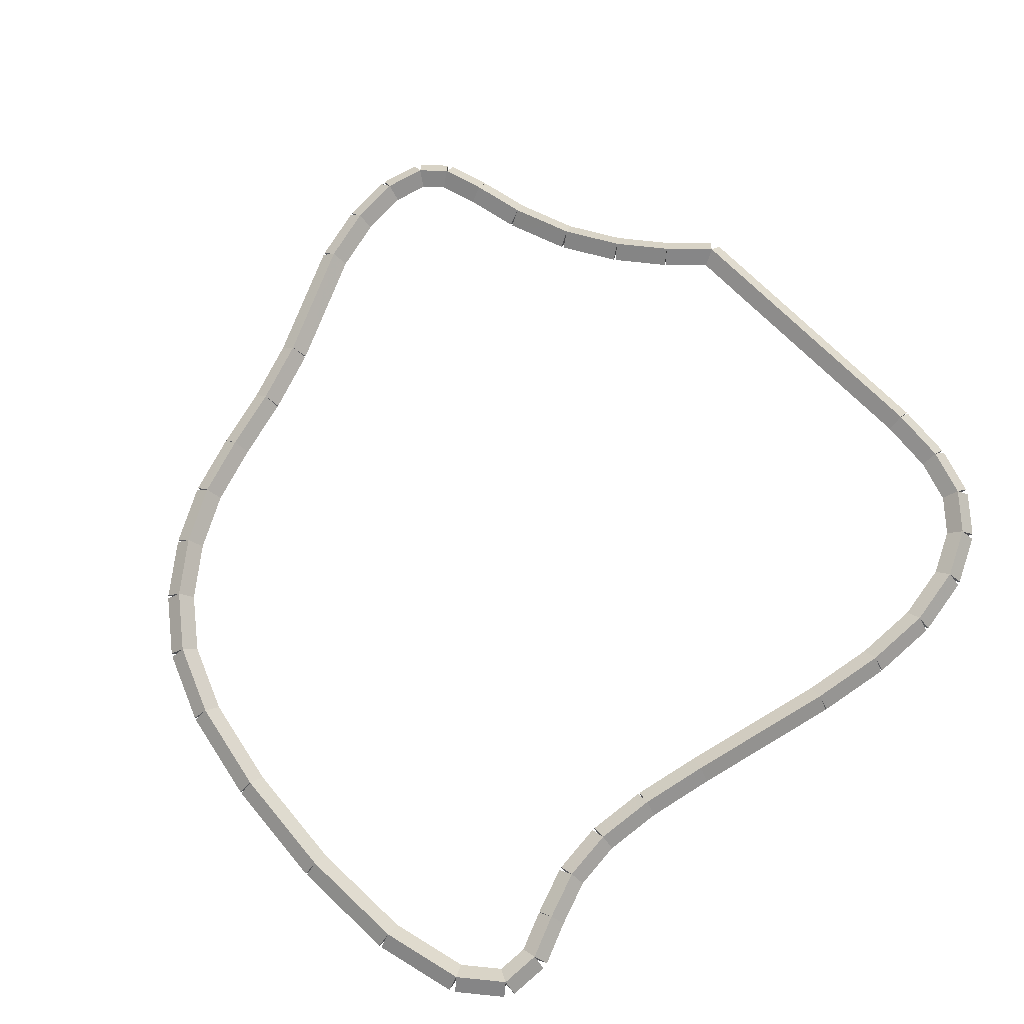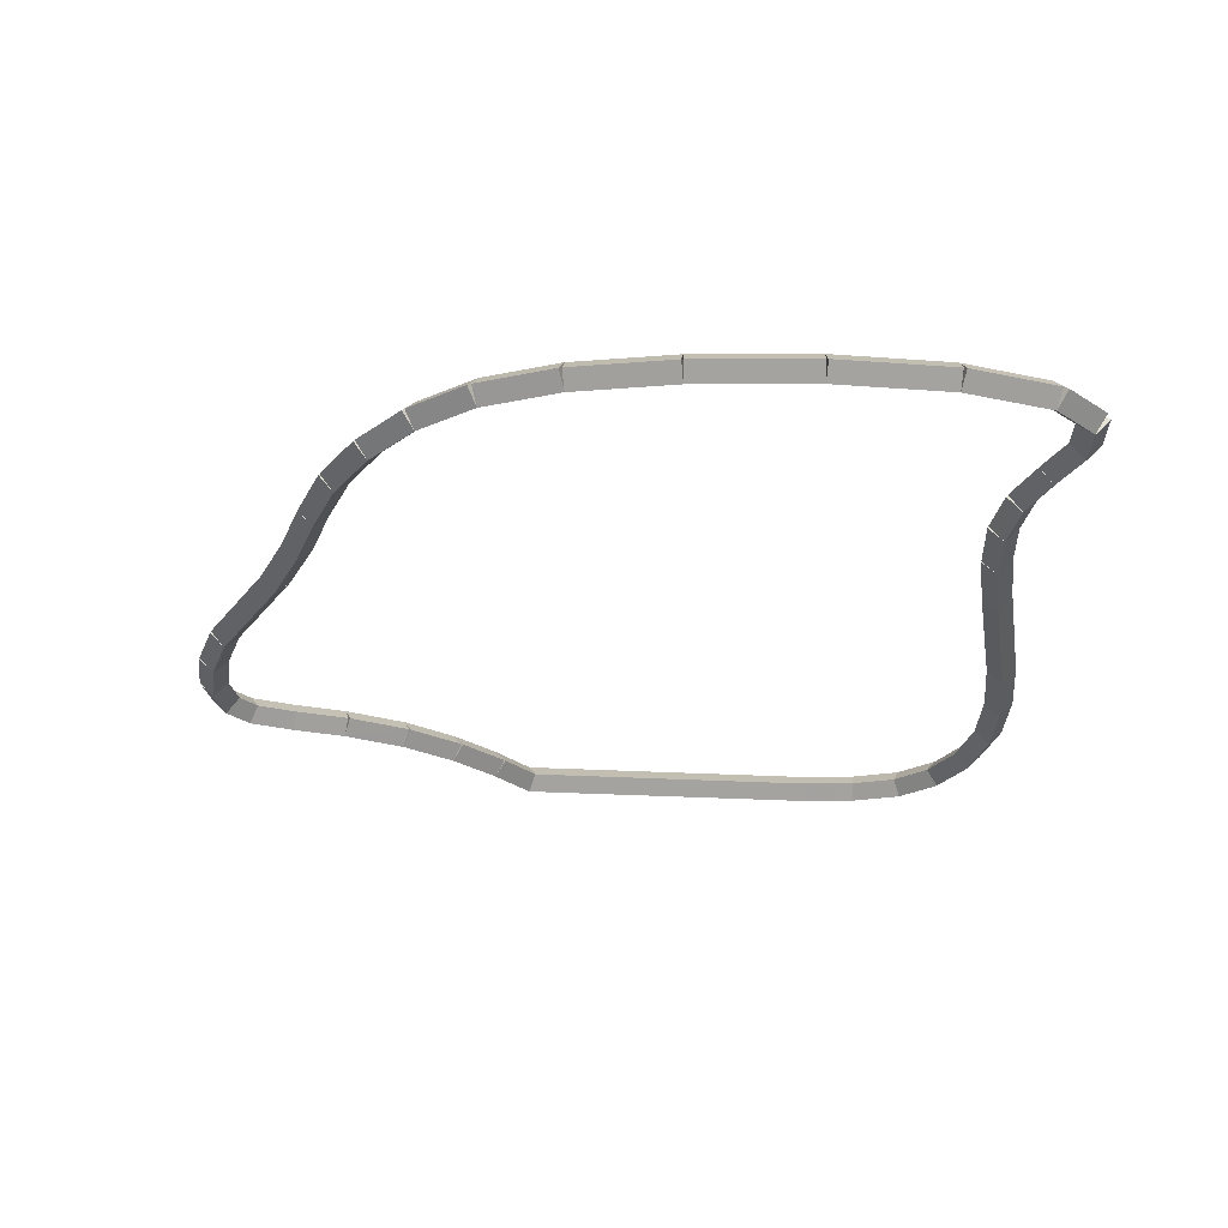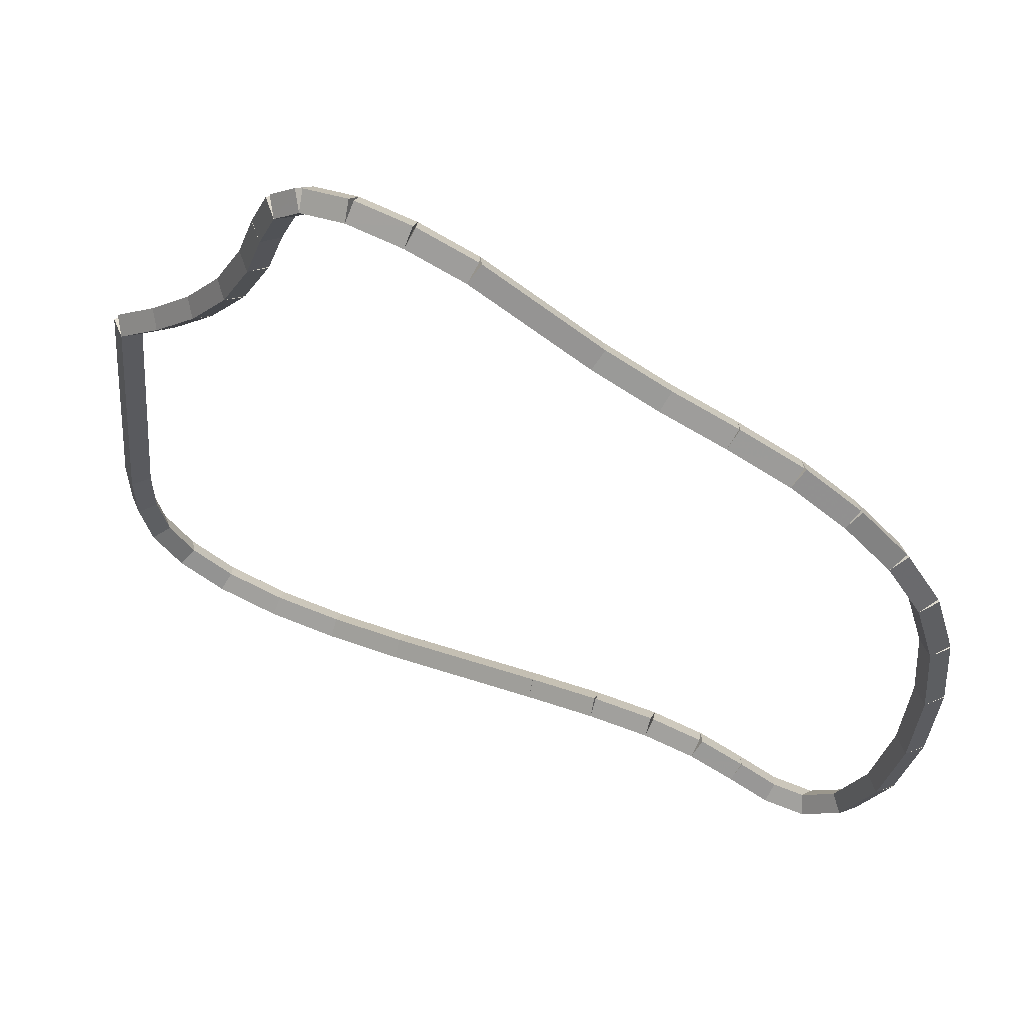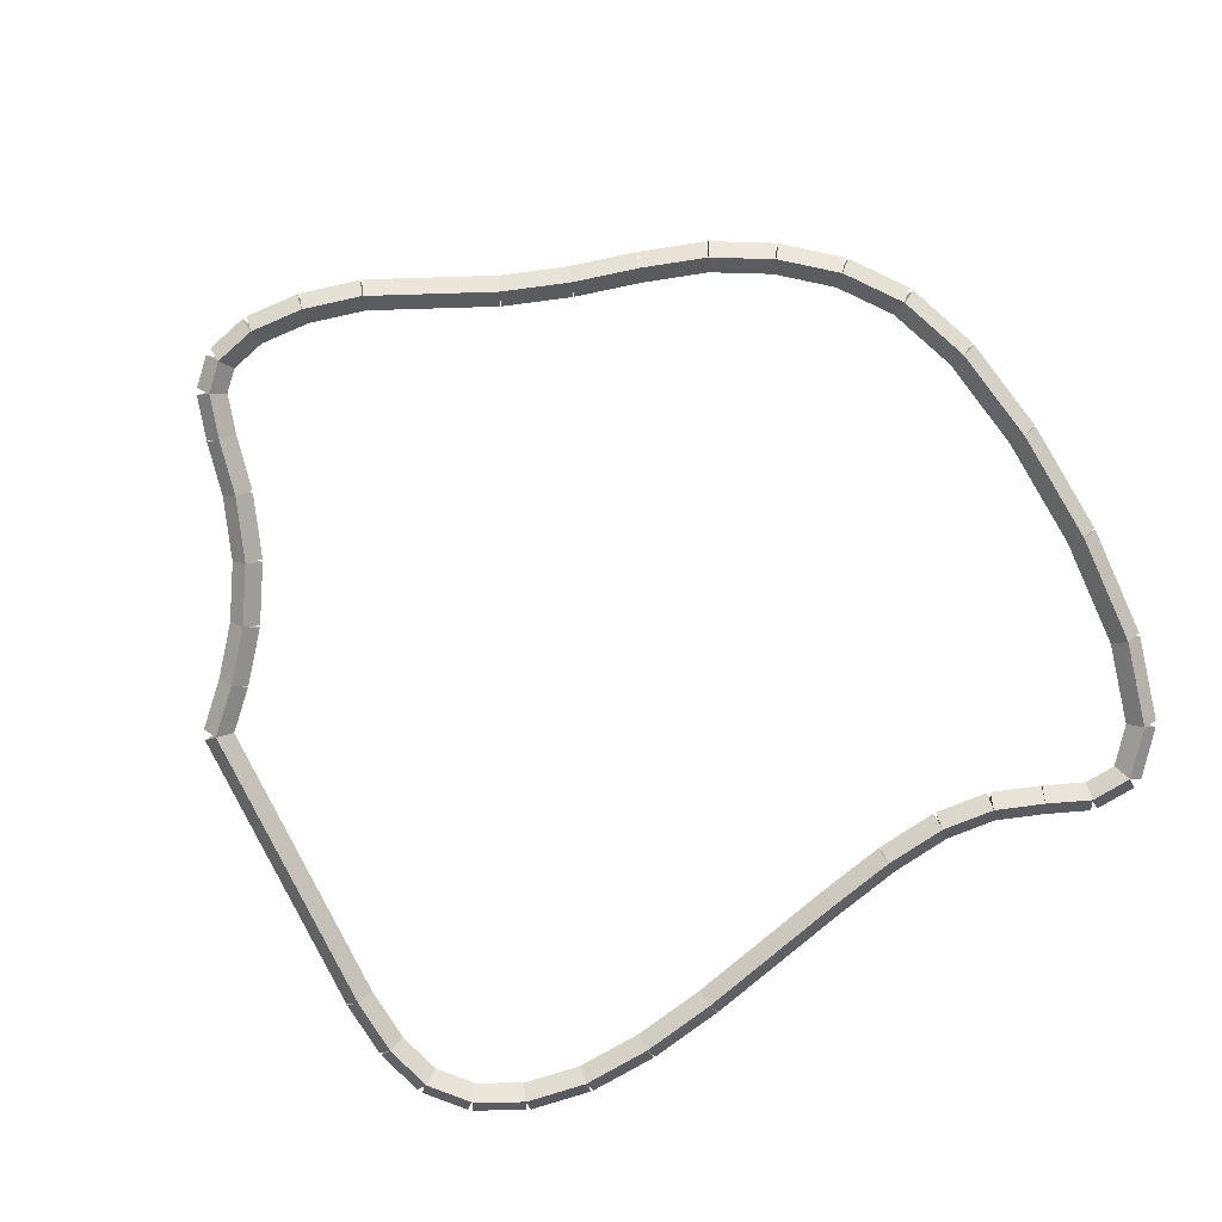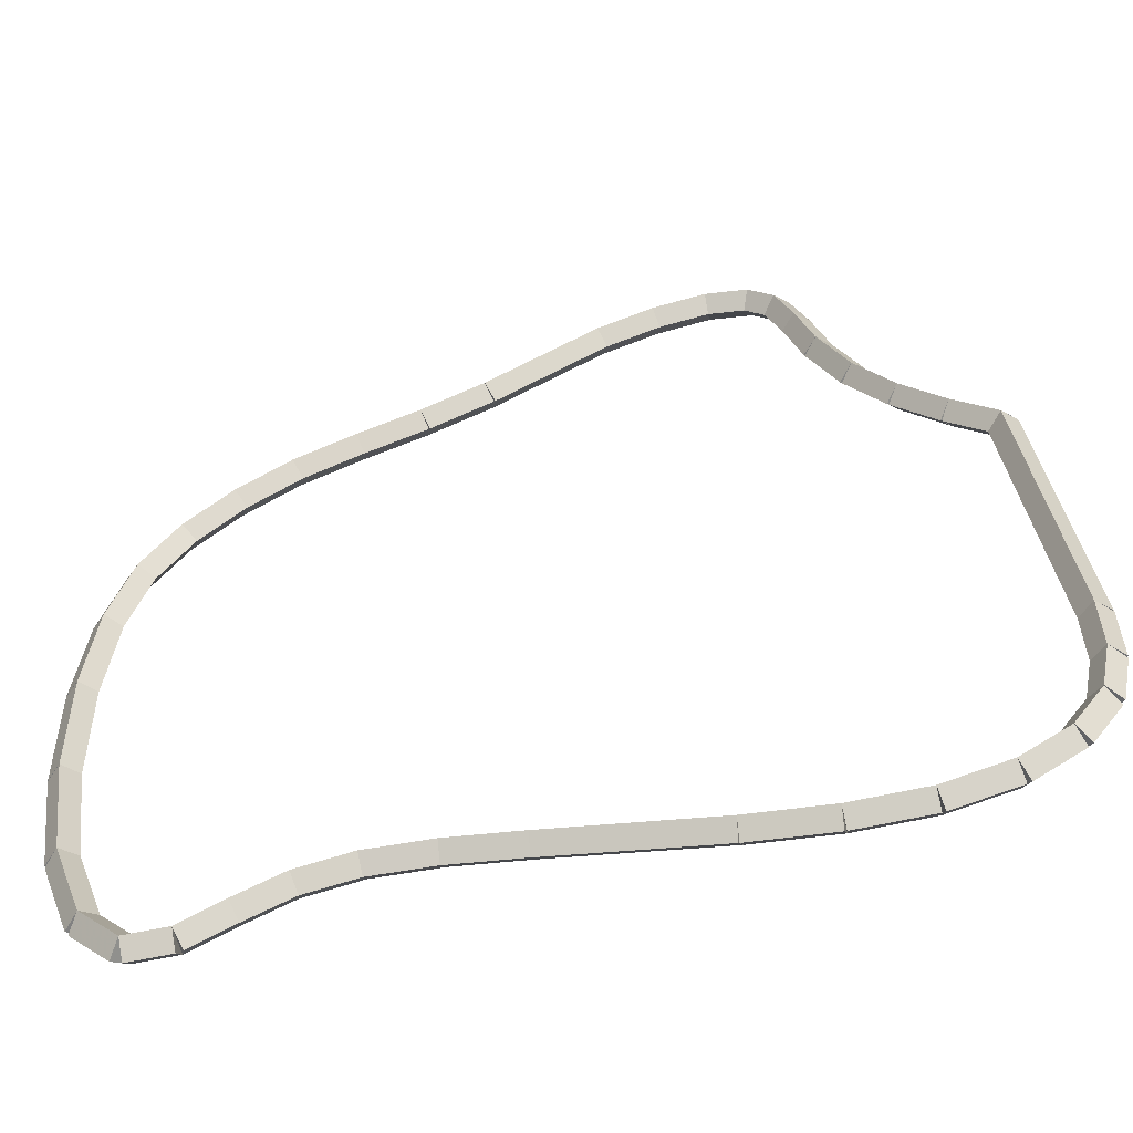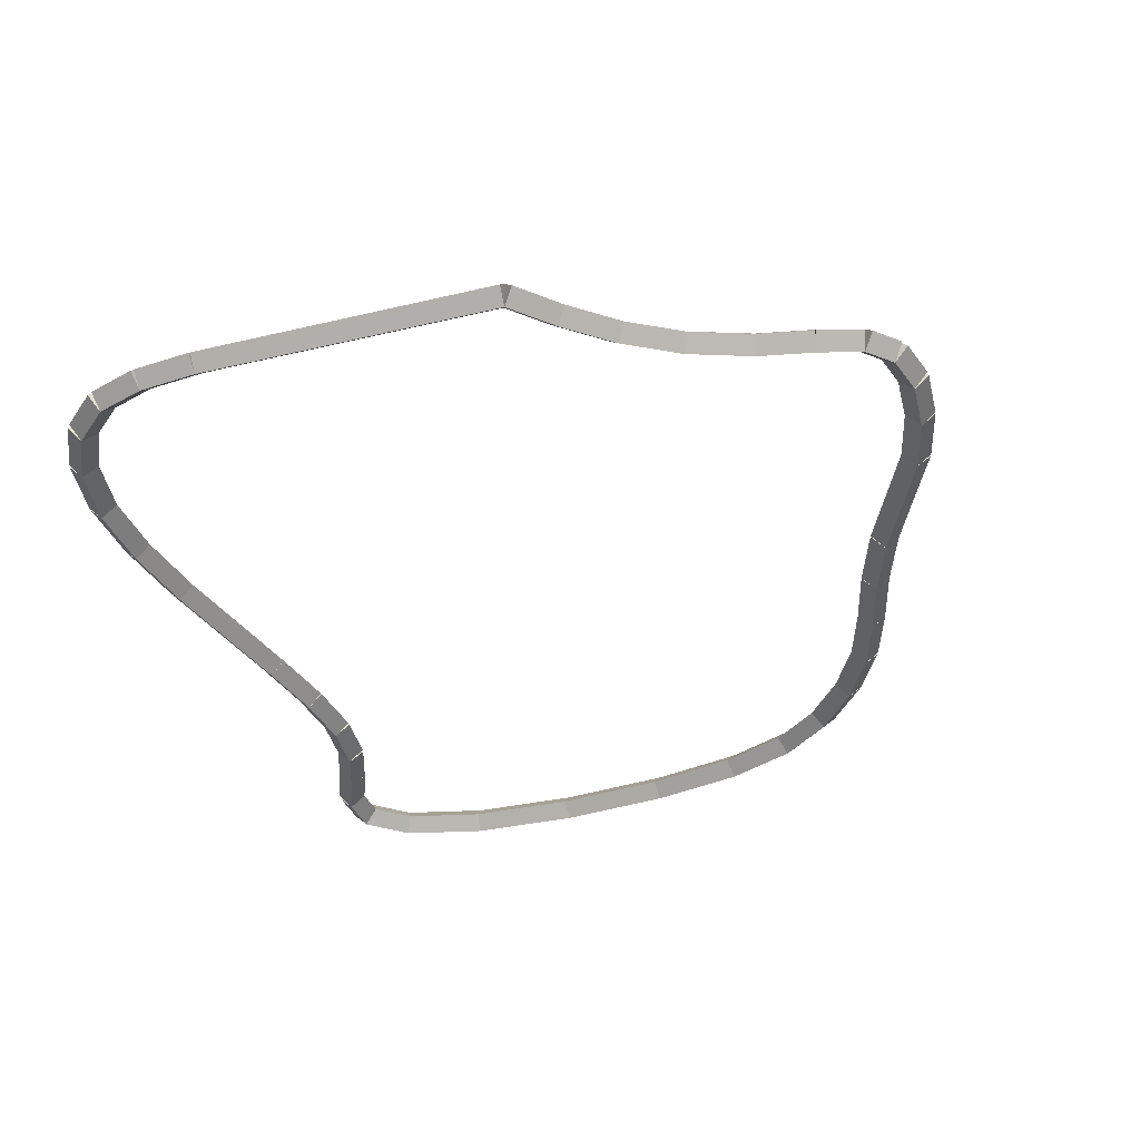
<metadata>
{"format":"obj","ext":"obj","renderer":"f3d","projection":"perspective","resolution":1024,"background":"white","views":[{"elev":72.7,"azim":-38.8,"up":"+Z"},{"elev":-27.8,"azim":-88.6,"up":"+Z"},{"elev":60.7,"azim":-158.2,"up":"+Y"},{"elev":-79.3,"azim":-147.5,"up":"+Z"},{"elev":-56.0,"azim":11.9,"up":"+Y"},{"elev":-38.3,"azim":113.2,"up":"+Z"}]}
</metadata>
<code>
g name
v 15.56 42.94 24.8
v 15.46 42.93 24.7
v 15.56 42.94 24.6
v 15.66 42.95 24.7
v 15.33 45 24.8
v 15.23 44.99 24.7
v 15.33 45 24.6
v 15.43 45.01 24.7
f 1 2 3 4
f 6 2 1 5
f 5 1 4 8
f 6 5 8 7
f 8 4 3 7
f 7 3 2 6
g name
v 15.56 42.54 24.8
v 15.46 42.53 24.7
v 15.56 42.54 24.6
v 15.66 42.54 24.7
v 15.56 42.94 24.8
v 15.46 42.94 24.7
v 15.56 42.94 24.6
v 15.66 42.94 24.7
f 9 10 11 12
f 14 10 9 13
f 13 9 12 16
f 14 13 16 15
f 16 12 11 15
f 15 11 10 14
g name
v 15.49 42.19 24.8
v 15.39 42.22 24.7
v 15.49 42.19 24.6
v 15.59 42.17 24.7
v 15.56 42.54 24.8
v 15.47 42.56 24.7
v 15.56 42.54 24.6
v 15.66 42.52 24.7
f 17 18 19 20
f 22 18 17 21
f 21 17 20 24
f 22 21 24 23
f 24 20 19 23
f 23 19 18 22
g name
v 15.3 41.92 24.8
v 15.21 41.98 24.7
v 15.3 41.92 24.6
v 15.38 41.87 24.7
v 15.49 42.19 24.8
v 15.41 42.25 24.7
v 15.49 42.19 24.6
v 15.57 42.14 24.7
f 25 26 27 28
f 30 26 25 29
f 29 25 28 32
f 30 29 32 31
f 32 28 27 31
f 31 27 26 30
g name
v 14.98 41.73 24.8
v 14.93 41.81 24.7
v 14.98 41.73 24.6
v 15.04 41.64 24.7
v 15.3 41.92 24.8
v 15.24 42.01 24.7
v 15.3 41.92 24.6
v 15.35 41.84 24.7
f 33 34 35 36
f 38 34 33 37
f 37 33 36 40
f 38 37 40 39
f 40 36 35 39
f 39 35 34 38
g name
v 14.56 41.62 24.8
v 14.54 41.71 24.7
v 14.56 41.62 24.6
v 14.59 41.52 24.7
v 14.98 41.73 24.8
v 14.96 41.83 24.7
v 14.98 41.73 24.6
v 15.01 41.63 24.7
f 41 42 43 44
f 46 42 41 45
f 45 41 44 48
f 46 45 48 47
f 48 44 43 47
f 47 43 42 46
g name
v 14.08 41.59 24.8
v 14.08 41.69 24.7
v 14.08 41.59 24.6
v 14.09 41.49 24.7
v 14.56 41.62 24.8
v 14.56 41.72 24.7
v 14.56 41.62 24.6
v 14.57 41.52 24.7
f 49 50 51 52
f 54 50 49 53
f 53 49 52 56
f 54 53 56 55
f 56 52 51 55
f 55 51 50 54
g name
v 13.55 41.63 24.8
v 13.56 41.73 24.7
v 13.55 41.63 24.6
v 13.54 41.54 24.7
v 14.08 41.59 24.8
v 14.09 41.69 24.7
v 14.08 41.59 24.6
v 14.07 41.49 24.7
f 57 58 59 60
f 62 58 57 61
f 61 57 60 64
f 62 61 64 63
f 64 60 59 63
f 63 59 58 62
g name
v 12.48 41.79 24.8
v 12.49 41.88 24.7
v 12.48 41.79 24.6
v 12.46 41.69 24.7
v 13.55 41.63 24.8
v 13.57 41.73 24.7
v 13.55 41.63 24.6
v 13.54 41.54 24.7
f 65 66 67 68
f 70 66 65 69
f 69 65 68 72
f 70 69 72 71
f 72 68 67 71
f 71 67 66 70
g name
v 12 41.84 24.8
v 12.01 41.94 24.7
v 12 41.84 24.6
v 11.98 41.74 24.7
v 12.48 41.79 24.8
v 12.49 41.88 24.7
v 12.48 41.79 24.6
v 12.47 41.69 24.7
f 73 74 75 76
f 78 74 73 77
f 77 73 76 80
f 78 77 80 79
f 80 76 75 79
f 79 75 74 78
g name
v 11.57 41.85 24.8
v 11.57 41.95 24.7
v 11.57 41.85 24.6
v 11.57 41.75 24.7
v 12 41.84 24.8
v 12 41.94 24.7
v 12 41.84 24.6
v 11.99 41.74 24.7
f 81 82 83 84
f 86 82 81 85
f 85 81 84 88
f 86 85 88 87
f 88 84 83 87
f 87 83 82 86
g name
v 11.21 41.78 24.8
v 11.19 41.88 24.7
v 11.21 41.78 24.6
v 11.23 41.68 24.7
v 11.57 41.85 24.8
v 11.55 41.95 24.7
v 11.57 41.85 24.6
v 11.59 41.75 24.7
f 89 90 91 92
f 94 90 89 93
f 93 89 92 96
f 94 93 96 95
f 96 92 91 95
f 95 91 90 94
g name
v 10.89 41.63 24.8
v 10.85 41.72 24.7
v 10.89 41.63 24.6
v 10.94 41.54 24.7
v 11.21 41.78 24.8
v 11.17 41.87 24.7
v 11.21 41.78 24.6
v 11.25 41.69 24.7
f 97 98 99 100
f 102 98 97 101
f 101 97 100 104
f 102 101 104 103
f 104 100 99 103
f 103 99 98 102
g name
v 10.61 41.48 24.8
v 10.57 41.57 24.7
v 10.61 41.48 24.6
v 10.66 41.4 24.7
v 10.89 41.63 24.8
v 10.85 41.72 24.7
v 10.89 41.63 24.6
v 10.94 41.54 24.7
f 105 106 107 108
f 110 106 105 109
f 109 105 108 112
f 110 109 112 111
f 112 108 107 111
f 111 107 106 110
g name
v 10.33 41.48 24.8
v 10.33 41.58 24.7
v 10.33 41.48 24.6
v 10.33 41.38 24.7
v 10.61 41.48 24.8
v 10.61 41.58 24.7
v 10.61 41.48 24.6
v 10.62 41.38 24.7
f 113 114 115 116
f 118 114 113 117
f 117 113 116 120
f 118 117 120 119
f 120 116 115 119
f 119 115 114 118
g name
v 10.07 41.73 24.8
v 10.14 41.8 24.7
v 10.07 41.73 24.6
v 9.999 41.66 24.7
v 10.33 41.48 24.8
v 10.4 41.55 24.7
v 10.33 41.48 24.6
v 10.26 41.4 24.7
f 121 122 123 124
f 126 122 121 125
f 125 121 124 128
f 126 125 128 127
f 128 124 123 127
f 127 123 122 126
g name
v 9.868 42.29 24.8
v 9.962 42.32 24.7
v 9.868 42.29 24.6
v 9.774 42.26 24.7
v 10.07 41.73 24.8
v 10.16 41.77 24.7
v 10.07 41.73 24.6
v 9.975 41.7 24.7
f 129 130 131 132
f 134 130 129 133
f 133 129 132 136
f 134 133 136 135
f 136 132 131 135
f 135 131 130 134
g name
v 9.762 43.05 24.8
v 9.861 43.06 24.7
v 9.762 43.05 24.6
v 9.663 43.03 24.7
v 9.868 42.29 24.8
v 9.967 42.3 24.7
v 9.868 42.29 24.6
v 9.769 42.28 24.7
f 137 138 139 140
f 142 138 137 141
f 141 137 140 144
f 142 141 144 143
f 144 140 139 143
f 143 139 138 142
g name
v 9.747 43.84 24.8
v 9.847 43.84 24.7
v 9.747 43.84 24.6
v 9.647 43.83 24.7
v 9.762 43.05 24.8
v 9.862 43.05 24.7
v 9.762 43.05 24.6
v 9.662 43.04 24.7
f 145 146 147 148
f 150 146 145 149
f 149 145 148 152
f 150 149 152 151
f 152 148 147 151
f 151 147 146 150
g name
v 9.811 44.5 24.8
v 9.911 44.49 24.7
v 9.811 44.5 24.6
v 9.712 44.51 24.7
v 9.747 43.84 24.8
v 9.846 43.83 24.7
v 9.747 43.84 24.6
v 9.647 43.85 24.7
f 153 154 155 156
f 158 154 153 157
f 157 153 156 160
f 158 157 160 159
f 160 156 155 159
f 159 155 154 158
g name
v 9.959 45 24.8
v 10.06 44.97 24.7
v 9.959 45 24.6
v 9.863 45.03 24.7
v 9.811 44.5 24.8
v 9.907 44.47 24.7
v 9.811 44.5 24.6
v 9.715 44.53 24.7
f 161 162 163 164
f 166 162 161 165
f 165 161 164 168
f 166 165 168 167
f 168 164 163 167
f 167 163 162 166
g name
v 10.2 45.37 24.8
v 10.28 45.32 24.7
v 10.2 45.37 24.6
v 10.11 45.43 24.7
v 9.959 45 24.8
v 10.04 44.94 24.7
v 9.959 45 24.6
v 9.875 45.05 24.7
f 169 170 171 172
f 174 170 169 173
f 173 169 172 176
f 174 173 176 175
f 176 172 171 175
f 175 171 170 174
g name
v 10.51 45.68 24.8
v 10.58 45.61 24.7
v 10.51 45.68 24.6
v 10.44 45.75 24.7
v 10.2 45.37 24.8
v 10.27 45.3 24.7
v 10.2 45.37 24.6
v 10.13 45.44 24.7
f 177 178 179 180
f 182 178 177 181
f 181 177 180 184
f 182 181 184 183
f 184 180 179 183
f 183 179 178 182
g name
v 10.87 45.92 24.8
v 10.93 45.84 24.7
v 10.87 45.92 24.6
v 10.82 46.01 24.7
v 10.51 45.68 24.8
v 10.57 45.6 24.7
v 10.51 45.68 24.6
v 10.46 45.76 24.7
f 185 186 187 188
f 190 186 185 189
f 189 185 188 192
f 190 189 192 191
f 192 188 187 191
f 191 187 186 190
g name
v 11.28 46.1 24.8
v 11.32 46.01 24.7
v 11.28 46.1 24.6
v 11.24 46.19 24.7
v 10.87 45.92 24.8
v 10.91 45.83 24.7
v 10.87 45.92 24.6
v 10.83 46.01 24.7
f 193 194 195 196
f 198 194 193 197
f 197 193 196 200
f 198 197 200 199
f 200 196 195 199
f 199 195 194 198
g name
v 11.7 46.26 24.8
v 11.74 46.17 24.7
v 11.7 46.26 24.6
v 11.67 46.36 24.7
v 11.28 46.1 24.8
v 11.32 46.01 24.7
v 11.28 46.1 24.6
v 11.25 46.2 24.7
f 201 202 203 204
f 206 202 201 205
f 205 201 204 208
f 206 205 208 207
f 208 204 203 207
f 207 203 202 206
g name
v 12.13 46.46 24.8
v 12.17 46.37 24.7
v 12.13 46.46 24.6
v 12.09 46.55 24.7
v 11.7 46.26 24.8
v 11.75 46.17 24.7
v 11.7 46.26 24.6
v 11.66 46.35 24.7
f 209 210 211 212
f 214 210 209 213
f 213 209 212 216
f 214 213 216 215
f 216 212 211 215
f 215 211 210 214
g name
v 12.89 46.91 24.8
v 12.94 46.83 24.7
v 12.89 46.91 24.6
v 12.84 47 24.7
v 12.13 46.46 24.8
v 12.18 46.38 24.7
v 12.13 46.46 24.6
v 12.08 46.55 24.7
f 217 218 219 220
f 222 218 217 221
f 221 217 220 224
f 222 221 224 223
f 224 220 219 223
f 223 219 218 222
g name
v 13.26 47.05 24.8
v 13.3 46.96 24.7
v 13.26 47.05 24.6
v 13.23 47.15 24.7
v 12.89 46.91 24.8
v 12.92 46.82 24.7
v 12.89 46.91 24.6
v 12.85 47.01 24.7
f 225 226 227 228
f 230 226 225 229
f 229 225 228 232
f 230 229 232 231
f 232 228 227 231
f 231 227 226 230
g name
v 13.62 47.11 24.8
v 13.64 47.01 24.7
v 13.62 47.11 24.6
v 13.6 47.21 24.7
v 13.26 47.05 24.8
v 13.28 46.95 24.7
v 13.26 47.05 24.6
v 13.25 47.15 24.7
f 233 234 235 236
f 238 234 233 237
f 237 233 236 240
f 238 237 240 239
f 240 236 235 239
f 239 235 234 238
g name
v 13.9 47.07 24.8
v 13.89 46.97 24.7
v 13.9 47.07 24.6
v 13.92 47.16 24.7
v 13.62 47.11 24.8
v 13.6 47.01 24.7
v 13.62 47.11 24.6
v 13.64 47.21 24.7
f 241 242 243 244
f 246 242 241 245
f 245 241 244 248
f 246 245 248 247
f 248 244 243 247
f 247 243 242 246
g name
v 14.07 46.92 24.8
v 14.01 46.85 24.7
v 14.07 46.92 24.6
v 14.14 47 24.7
v 13.9 47.07 24.8
v 13.84 46.99 24.7
v 13.9 47.07 24.6
v 13.97 47.14 24.7
f 249 250 251 252
f 254 250 249 253
f 253 249 252 256
f 254 253 256 255
f 256 252 251 255
f 255 251 250 254
g name
v 14.19 46.64 24.8
v 14.1 46.6 24.7
v 14.19 46.64 24.6
v 14.28 46.67 24.7
v 14.07 46.92 24.8
v 13.98 46.88 24.7
v 14.07 46.92 24.6
v 14.17 46.96 24.7
f 257 258 259 260
f 262 258 257 261
f 261 257 260 264
f 262 261 264 263
f 264 260 259 263
f 263 259 258 262
g name
v 14.31 46.27 24.8
v 14.21 46.24 24.7
v 14.31 46.27 24.6
v 14.4 46.31 24.7
v 14.19 46.64 24.8
v 14.09 46.61 24.7
v 14.19 46.64 24.6
v 14.29 46.67 24.7
f 265 266 267 268
f 270 266 265 269
f 269 265 268 272
f 270 269 272 271
f 272 268 267 271
f 271 267 266 270
g name
v 14.5 45.87 24.8
v 14.41 45.83 24.7
v 14.5 45.87 24.6
v 14.59 45.91 24.7
v 14.31 46.27 24.8
v 14.22 46.23 24.7
v 14.31 46.27 24.6
v 14.4 46.32 24.7
f 273 274 275 276
f 278 274 273 277
f 277 273 276 280
f 278 277 280 279
f 280 276 275 279
f 279 275 274 278
g name
v 14.76 45.53 24.8
v 14.68 45.47 24.7
v 14.76 45.53 24.6
v 14.84 45.58 24.7
v 14.5 45.87 24.8
v 14.42 45.81 24.7
v 14.5 45.87 24.6
v 14.58 45.93 24.7
f 281 282 283 284
f 286 282 281 285
f 285 281 284 288
f 286 285 288 287
f 288 284 283 287
f 287 283 282 286
g name
v 15.04 45.24 24.8
v 14.97 45.17 24.7
v 15.04 45.24 24.6
v 15.11 45.31 24.7
v 14.76 45.53 24.8
v 14.68 45.45 24.7
v 14.76 45.53 24.6
v 14.83 45.6 24.7
f 289 290 291 292
f 294 290 289 293
f 293 289 292 296
f 294 293 296 295
f 296 292 291 295
f 295 291 290 294
g name
v 15.33 45 24.8
v 15.27 44.92 24.7
v 15.33 45 24.6
v 15.39 45.08 24.7
v 15.04 45.24 24.8
v 14.98 45.16 24.7
v 15.04 45.24 24.6
v 15.11 45.31 24.7
f 297 298 299 300
f 302 298 297 301
f 301 297 300 304
f 302 301 304 303
f 304 300 299 303
f 303 299 298 302

</code>
